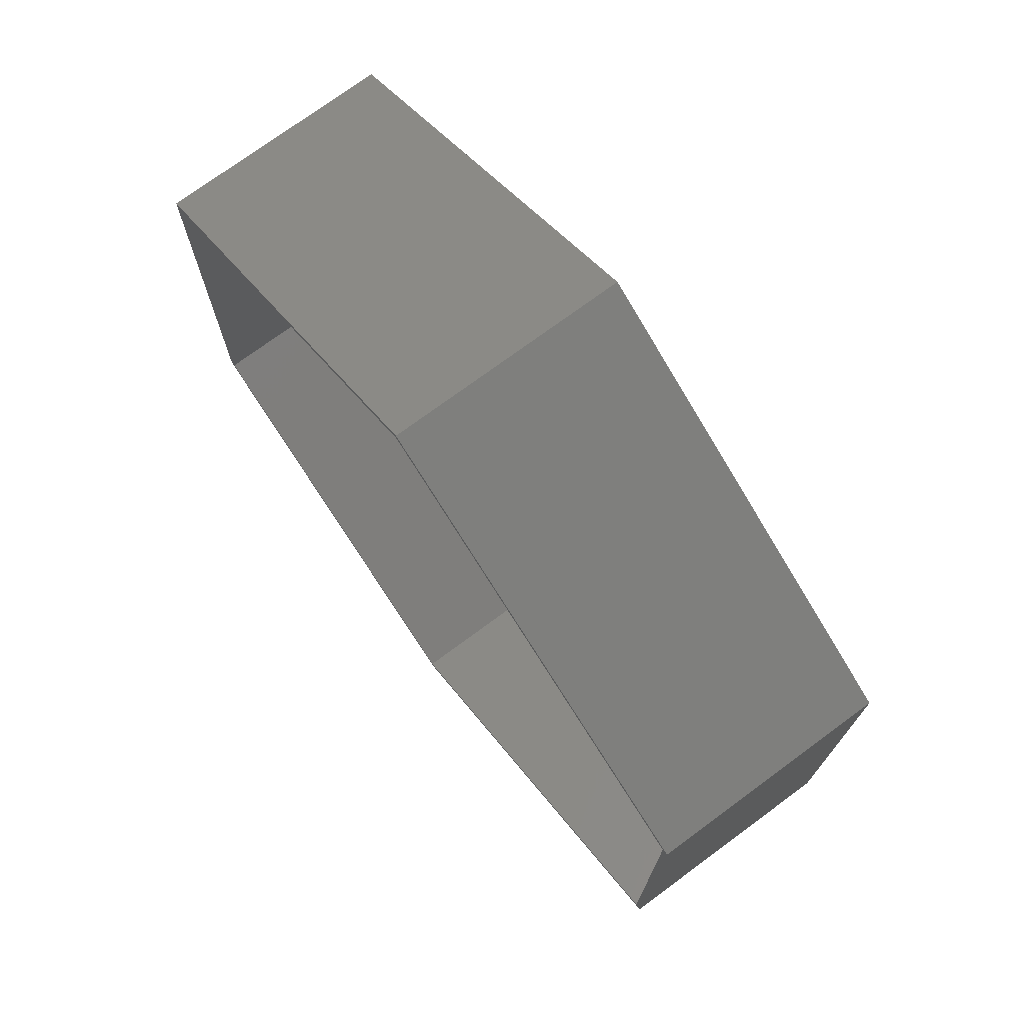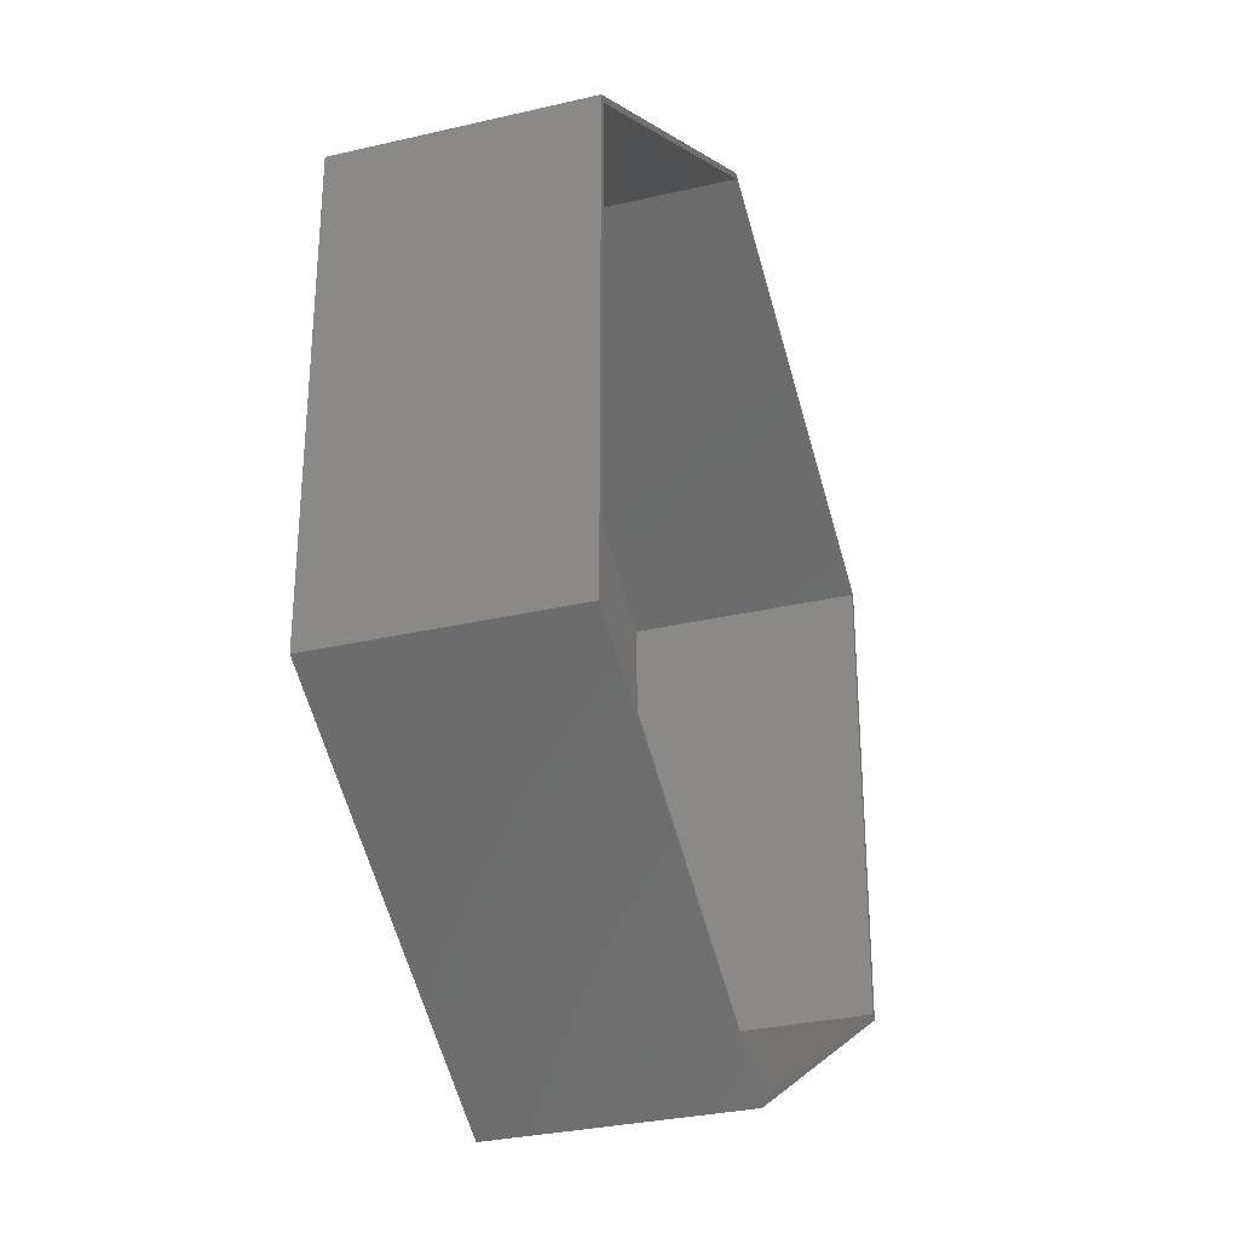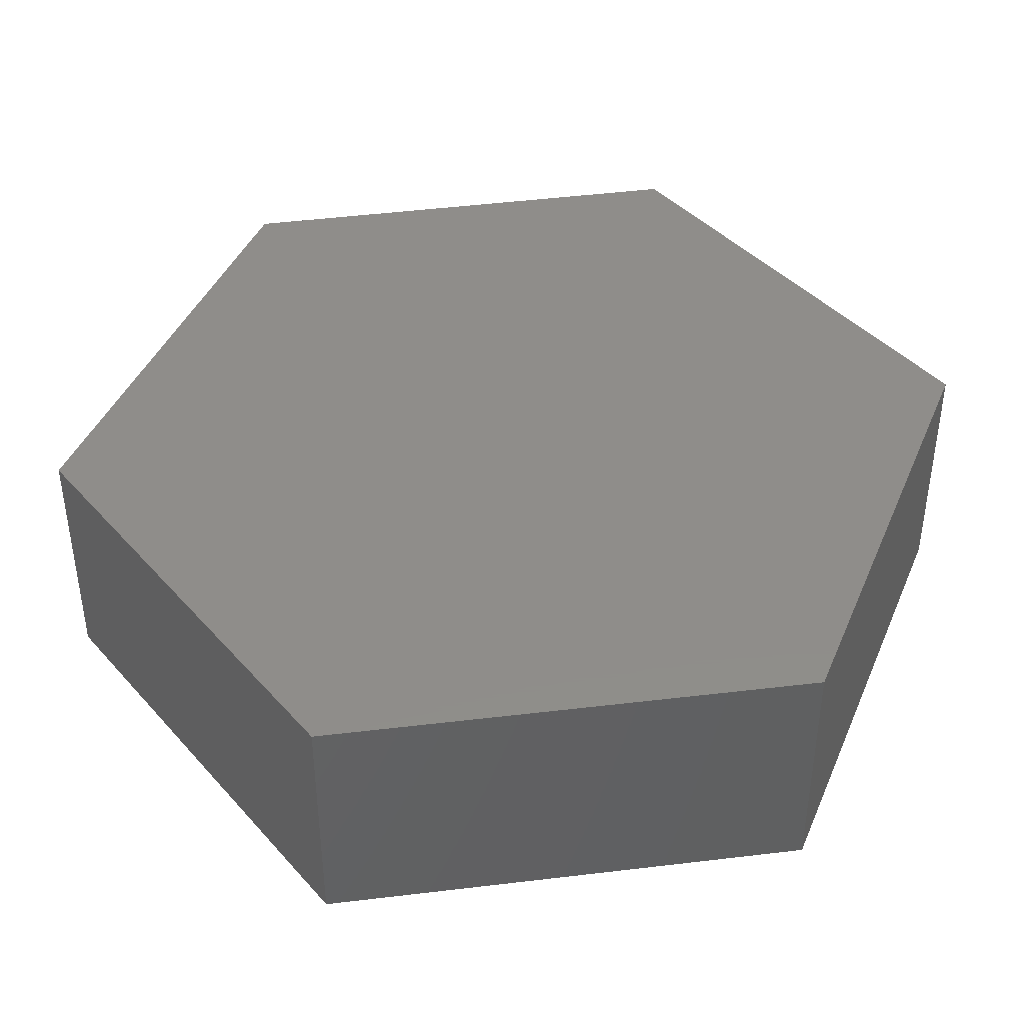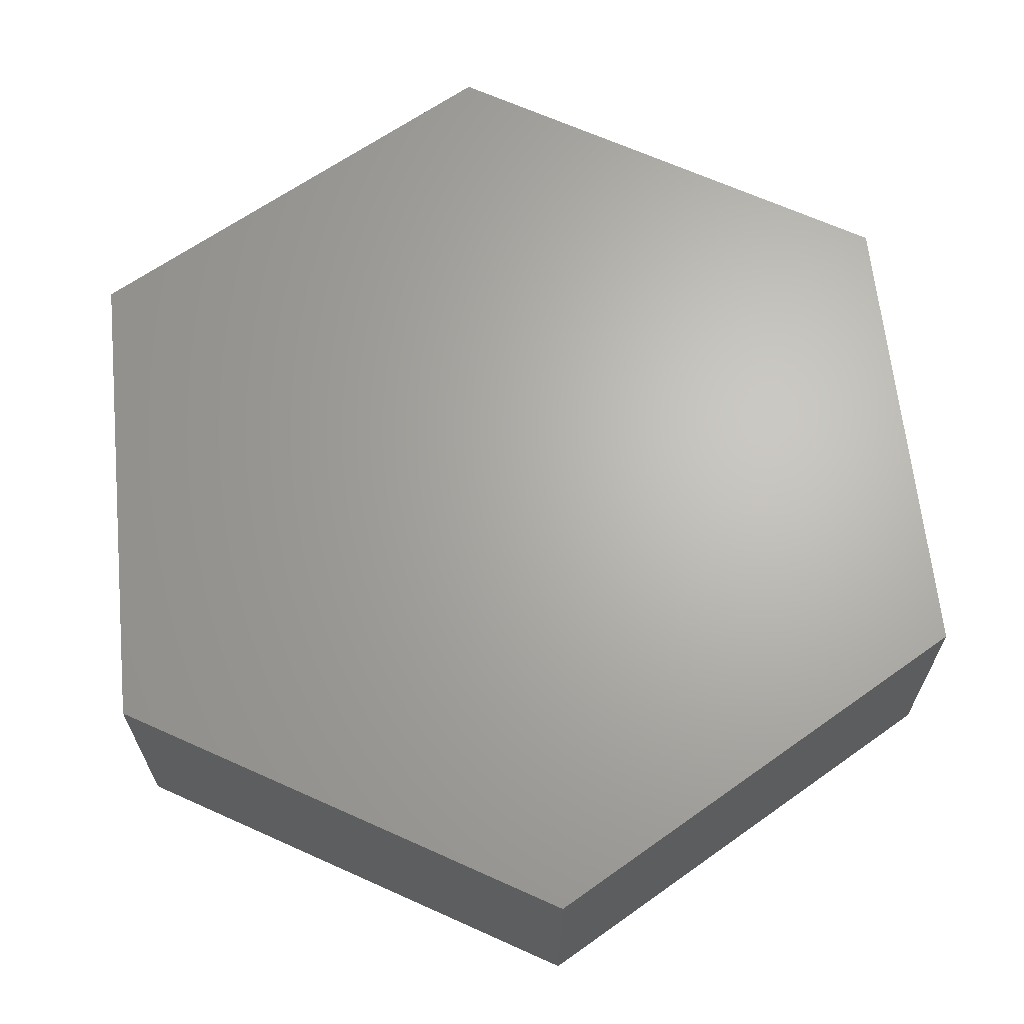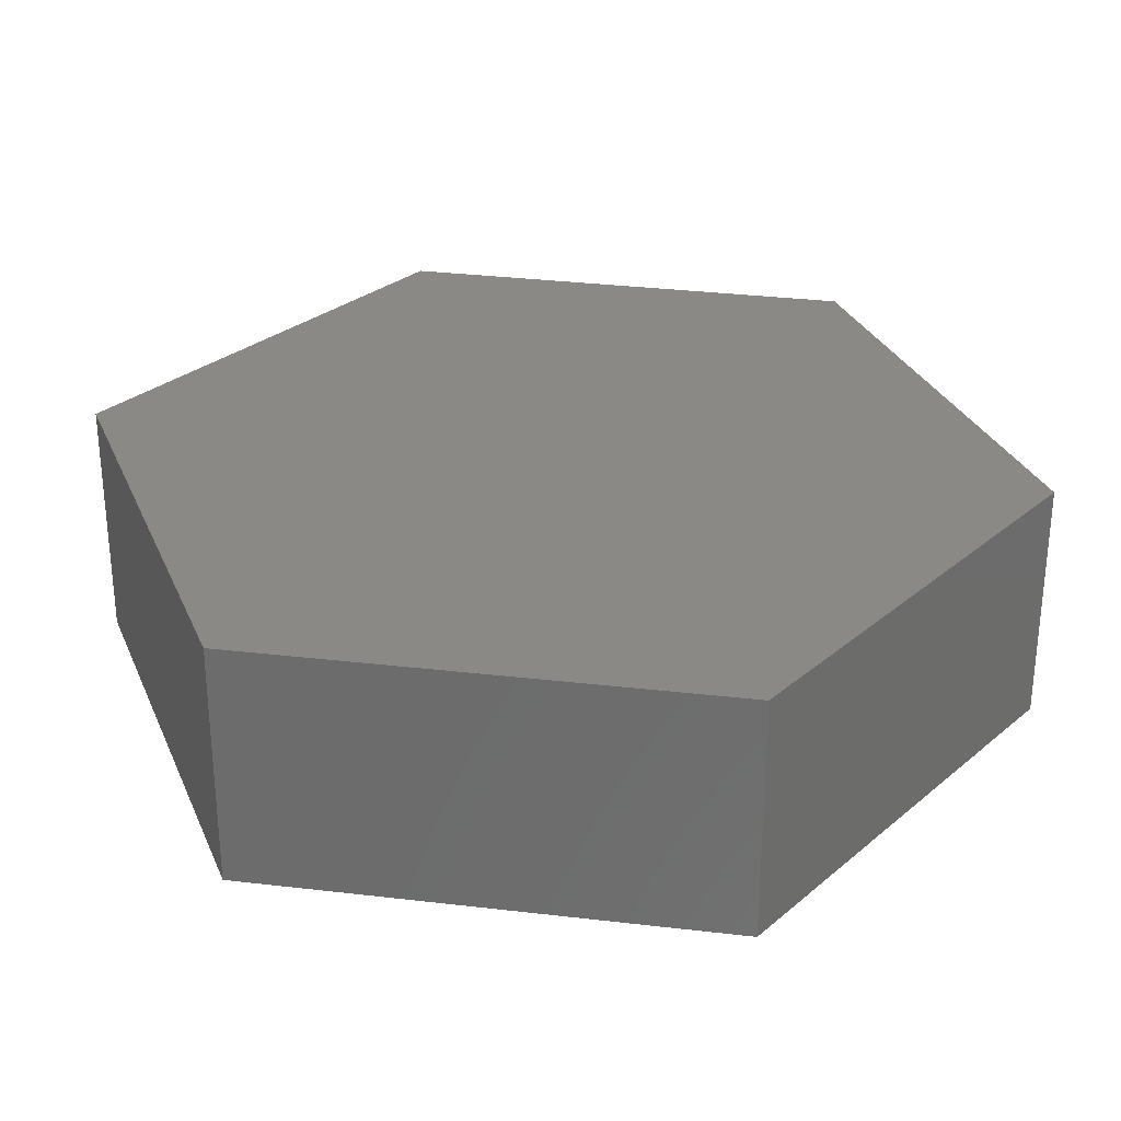
<metadata>
{"format":"stl","ext":"stl","renderer":"f3d","projection":"perspective","resolution":1024,"background":"white","views":[{"elev":74.1,"azim":-126.4,"up":"+Y"},{"elev":-30.9,"azim":108.5,"up":"+Y"},{"elev":41.9,"azim":-158.3,"up":"+Z"},{"elev":65.9,"azim":-65.6,"up":"+Z"},{"elev":29.5,"azim":-20.1,"up":"+Z"}]}
</metadata>
<code>
# stl→obj: 24 verts, 44 faces
v 0.007834 -0.591 0
v 0.5053 -0.2956 0
v 0.5132 -0.3 0
v 0.5132 0.3 0
v 0.007834 0.591 0
v -0.5053 0.2955 0
v 0.007895 0.6 0
v -0.5132 0.3 0
v -0.5053 -0.2955 0
v -0.5132 -0.3 0
v 0.5053 0.2956 0
v 0.007895 -0.6 0
v -0.5053 -0.2955 0.2969
v 0.007834 -0.591 0.2969
v 0.5053 -0.2956 0.2969
v 0.5053 0.2956 0.2969
v 0.007834 0.591 0.2969
v -0.5053 0.2955 0.2969
v -0.5132 -0.3 0.3047
v 0.007895 -0.6 0.3047
v 0.5132 -0.3 0.3047
v -0.5132 0.3 0.3047
v 0.5132 0.3 0.3047
v 0.007895 0.6 0.3047
f 1 2 3
f 2 4 3
f 5 6 7
f 6 8 7
f 6 9 8
f 9 10 8
f 4 2 11
f 4 11 5
f 4 5 7
f 12 10 9
f 12 9 1
f 12 1 3
f 13 14 9
f 9 14 1
f 14 15 1
f 1 15 2
f 15 16 2
f 2 16 11
f 16 17 11
f 11 17 5
f 17 18 5
f 5 18 6
f 18 13 6
f 6 13 9
f 14 13 15
f 17 16 18
f 18 16 15
f 18 15 13
f 19 20 21
f 19 21 22
f 22 21 23
f 22 23 24
f 22 8 19
f 19 8 10
f 24 7 22
f 22 7 8
f 23 4 24
f 24 4 7
f 21 3 23
f 23 3 4
f 20 12 21
f 21 12 3
f 19 10 20
f 20 10 12

</code>
